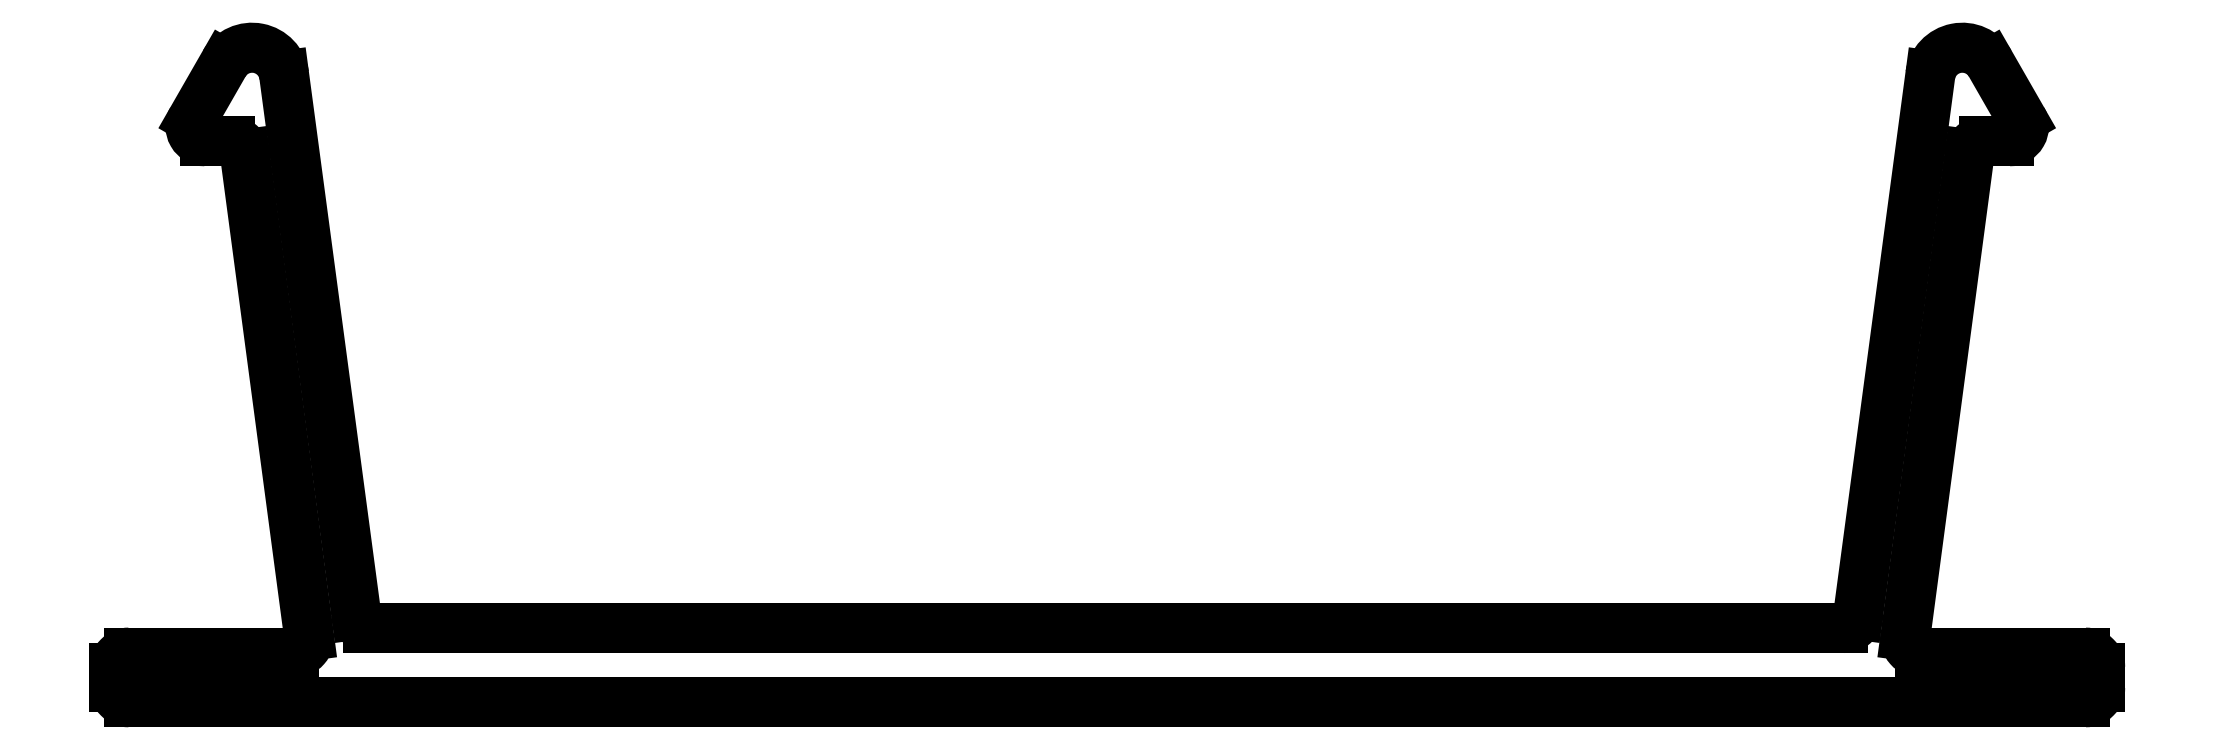
<metadata>
{"format":"dxf","ext":"dxf","renderer":"ezdxf+matplotlib","layout":"modelspace","background":"white","min_lineweight":24,"dpi":150}
</metadata>
<code>
0
SECTION
2
ENTITIES
0
ARC
8
0
10
917.6
20
470.7
30
0
40
0.3
50
270
51
7.562
0
LINE
8
0
10
917.6
20
470.4
30
0
11
914.3
21
470.4
31
0
0
LINE
8
0
10
916.6
20
480.4
30
0
11
917.9
21
470.7
31
0
0
ARC
8
0
10
914.3
20
470.1
30
0
40
0.3
50
89.99
51
180
0
ARC
8
0
10
916.4
20
480.4
30
0
40
0.2617
50
360
51
97.79
0
LINE
8
0
10
914
20
470.1
30
0
11
914
21
469.7
31
0
0
LINE
8
0
10
915.8
20
480.7
30
0
11
916.3
21
480.7
31
0
0
ARC
8
0
10
914.3
20
469.7
30
0
40
0.3
50
180
51
270
0
ARC
8
0
10
915.8
20
481
30
0
40
0.3
50
150.2
51
270
0
LINE
8
0
10
914.3
20
469.4
30
0
11
953.7
21
469.4
31
0
0
LINE
8
0
10
916.2
20
482.2
30
0
11
915.6
21
481.1
31
0
0
ARC
8
0
10
953.7
20
469.7
30
0
40
0.3
50
270
51
0.009326
0
ARC
8
0
10
916.8
20
481.9
30
0
40
0.653
50
8.389
51
149.4
0
LINE
8
0
10
954
20
469.7
30
0
11
954
21
470.1
31
0
0
LINE
8
0
10
918.9
20
471.1
30
0
11
917.4
21
482
31
0
0
ARC
8
0
10
953.7
20
470.1
30
0
40
0.3
50
360
51
90.01
0
ARC
8
0
10
919.1
20
471.1
30
0
40
0.2626
50
180
51
262.4
0
LINE
8
0
10
953.7
20
470.4
30
0
11
950.4
21
470.4
31
0
0
LINE
8
0
10
948.8
20
470.9
30
0
11
919.1
21
470.9
31
0
0
ARC
8
0
10
950.4
20
470.7
30
0
40
0.3
50
172.4
51
270
0
ARC
8
0
10
948.9
20
471.1
30
0
40
0.2626
50
262.4
51
360
0
LINE
8
0
10
950.1
20
470.7
30
0
11
951.4
21
480.4
31
0
0
LINE
8
0
10
950.6
20
482
30
0
11
949.1
21
471.1
31
0
0
ARC
8
0
10
951.6
20
480.4
30
0
40
0.2617
50
82.16
51
180
0
ARC
8
0
10
951.2
20
481.9
30
0
40
0.653
50
30.62
51
171.6
0
LINE
8
0
10
951.7
20
480.7
30
0
11
952.2
21
480.7
31
0
0
LINE
8
0
10
952.4
20
481.1
30
0
11
951.8
21
482.2
31
0
0
ARC
8
0
10
952.2
20
481
30
0
40
0.3
50
270
51
29.83
0
ENDSEC
0
EOF

</code>
